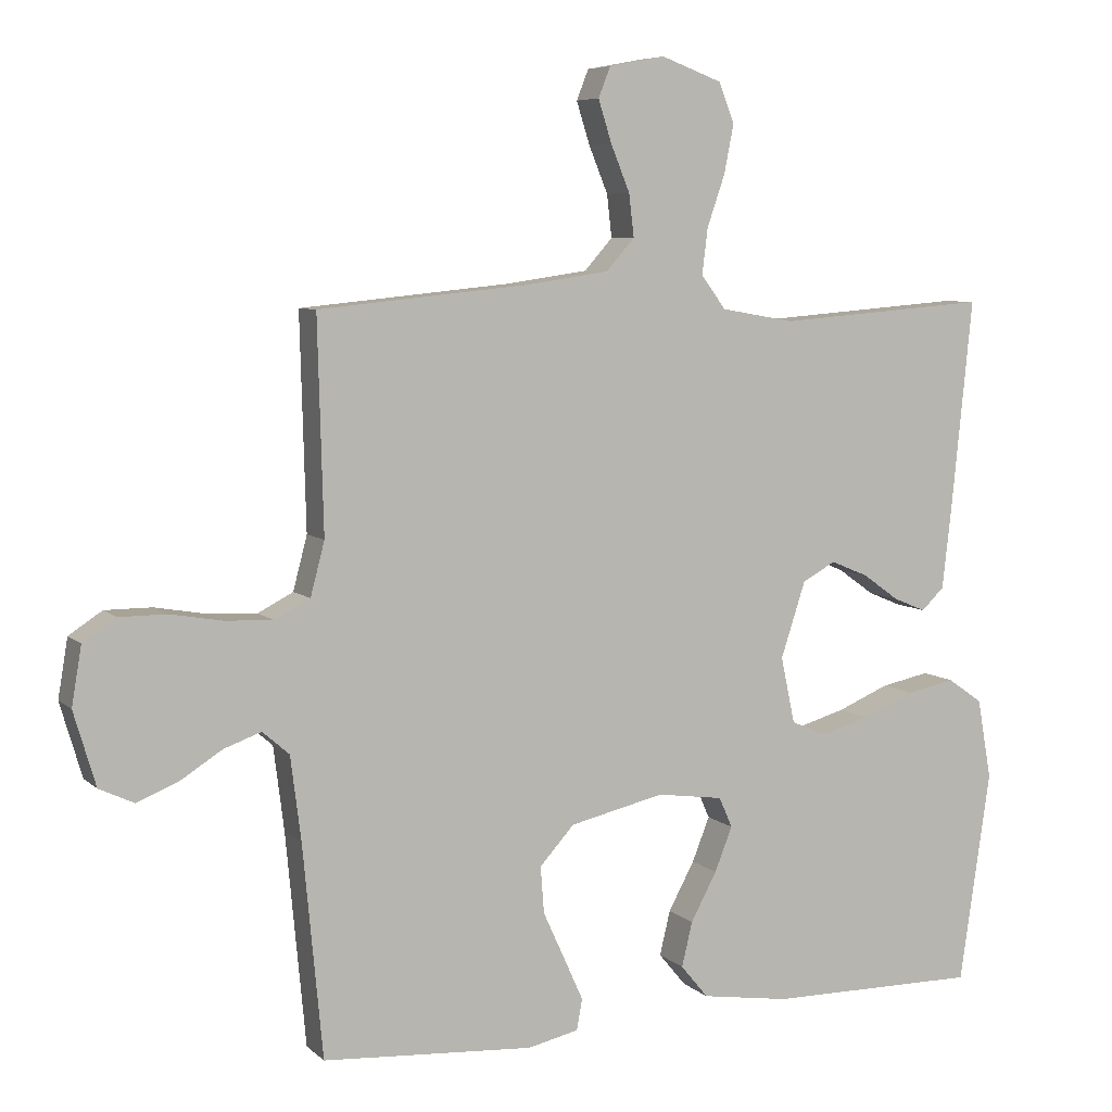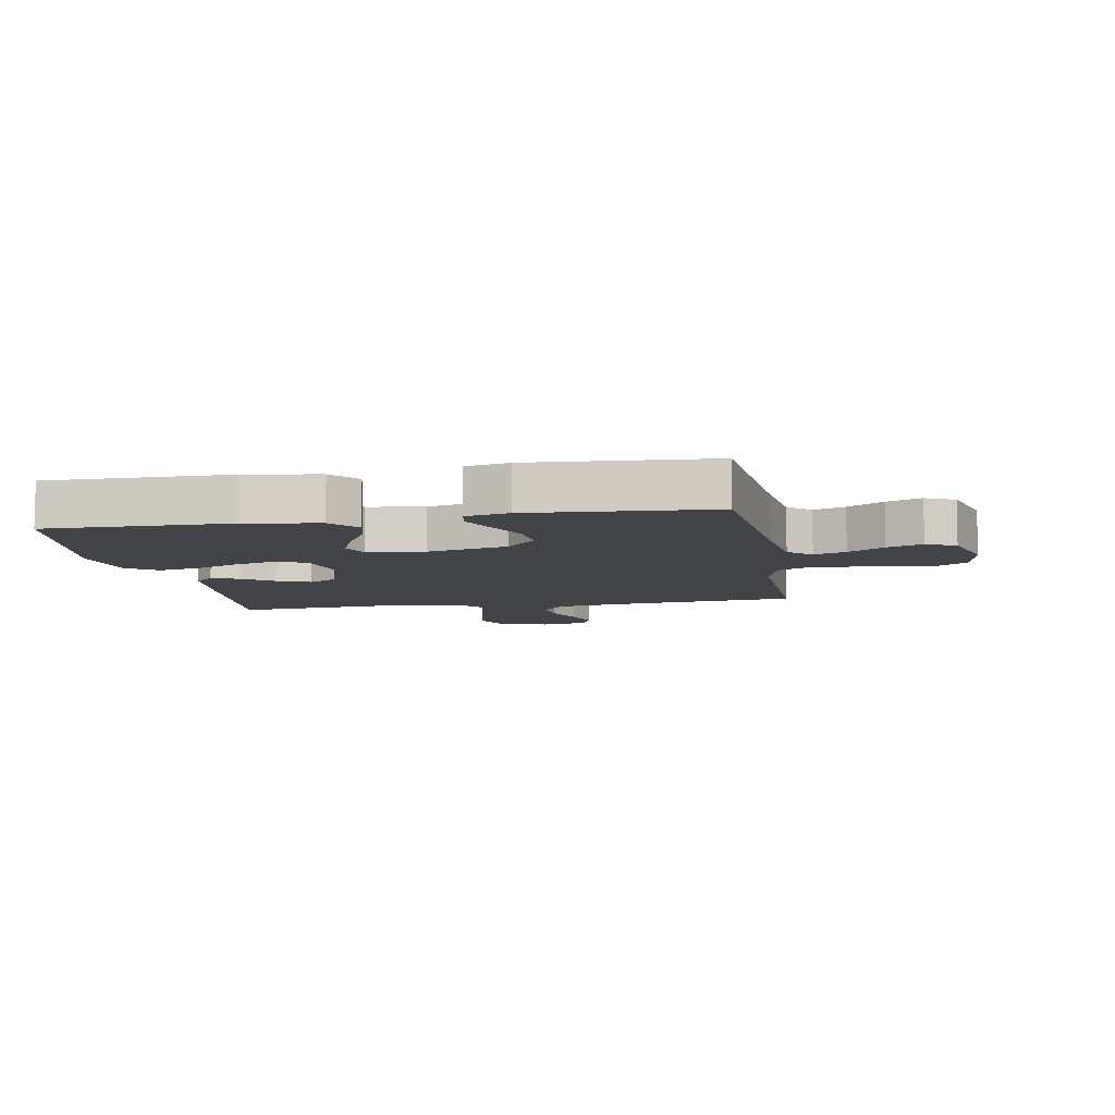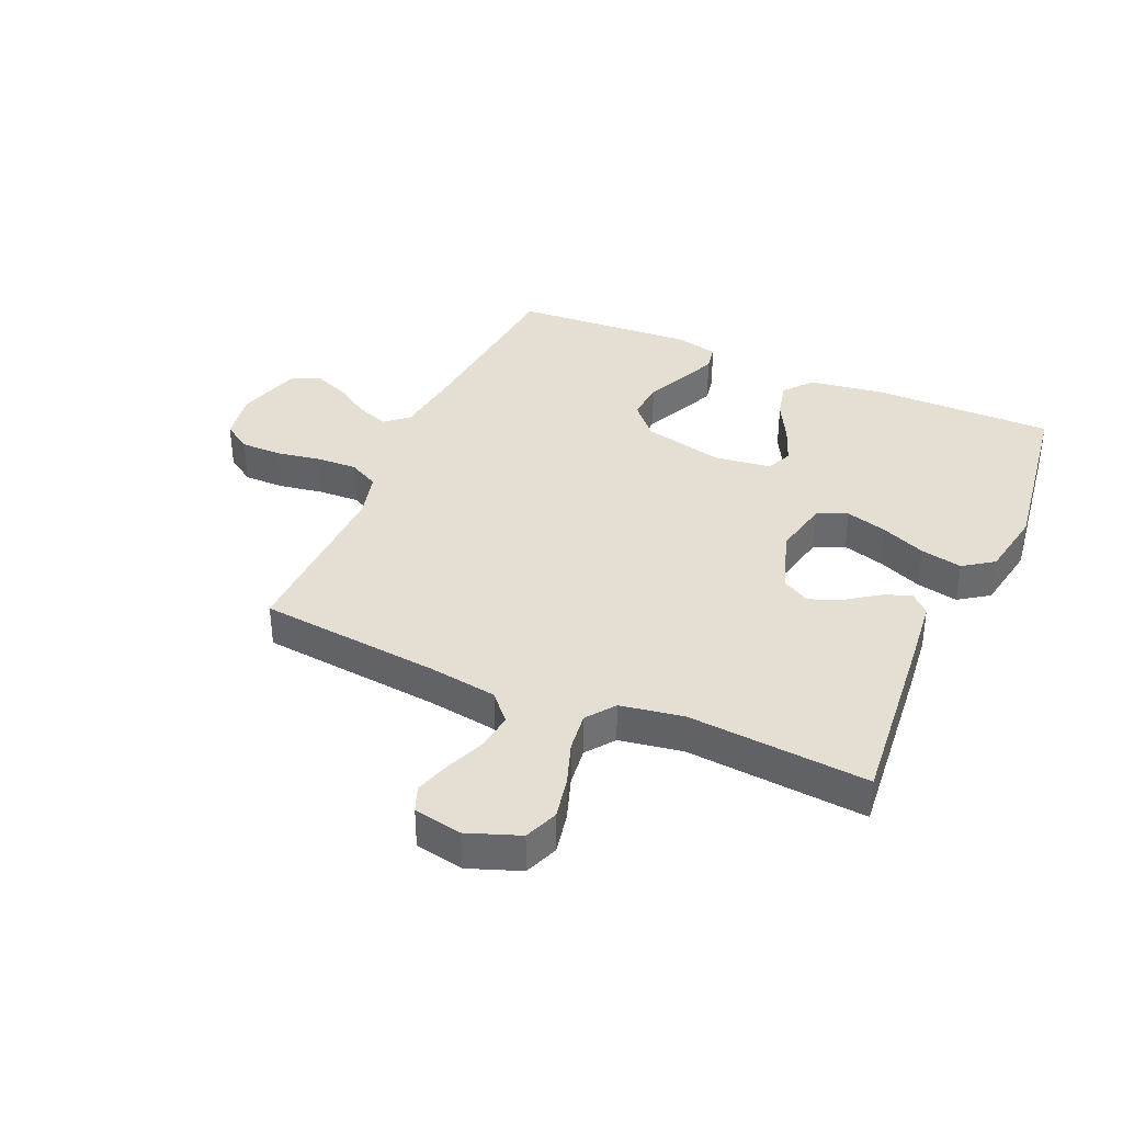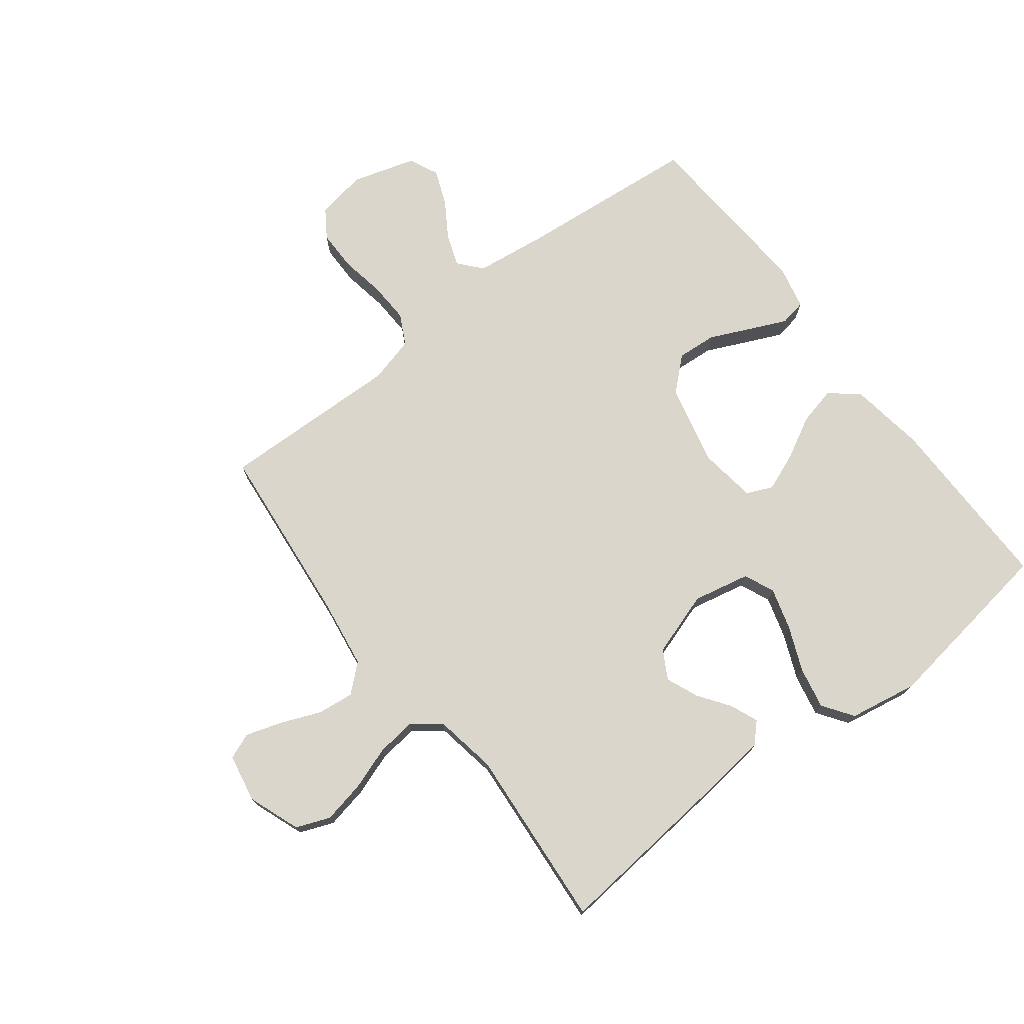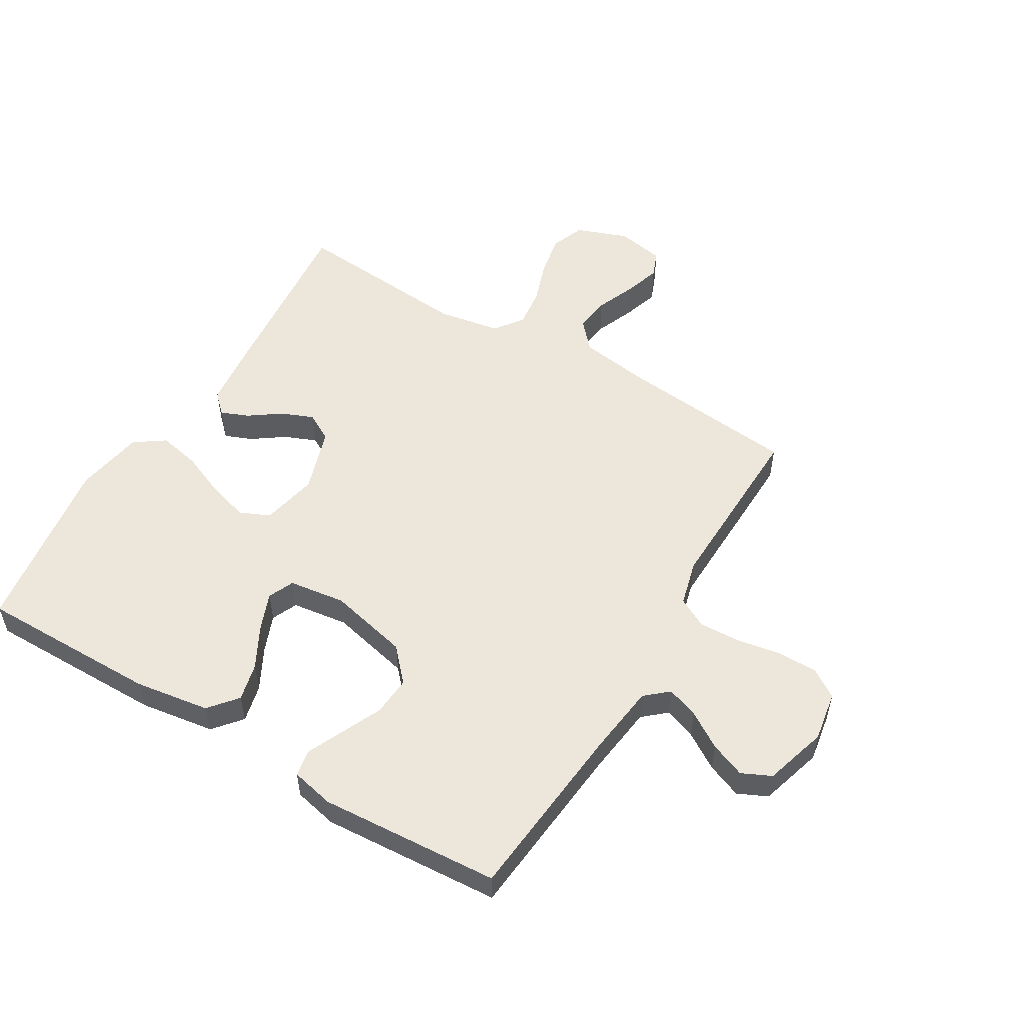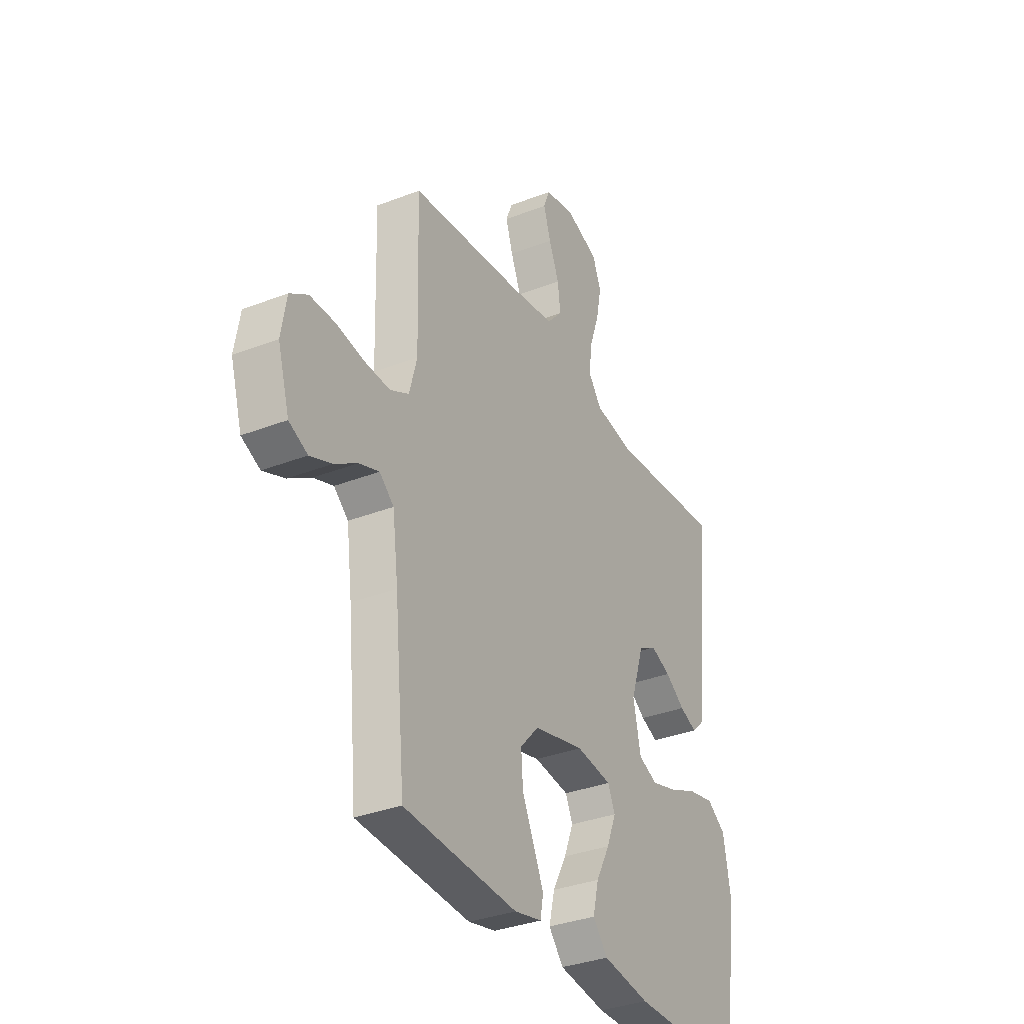
<metadata>
{"format":"obj","ext":"obj","renderer":"f3d","projection":"perspective","resolution":1024,"background":"white","views":[{"elev":6.7,"azim":-24.3,"up":"+Z"},{"elev":-8.1,"azim":-170.0,"up":"+Y"},{"elev":37.2,"azim":23.8,"up":"+Y"},{"elev":74.1,"azim":52.5,"up":"+Y"},{"elev":53.8,"azim":-149.1,"up":"+Y"},{"elev":-33.8,"azim":-62.1,"up":"+Z"}]}
</metadata>
<code>
v 0.5 0.07 -0.5
v 0.2 0.07 -0.498
v 0.075 0.07 -0.479
v 0.036 0.07 -0.432
v 0.051 0.07 -0.369
v 0.088 0.07 -0.3
v 0.113 0.07 -0.237
v 0.094 0.07 -0.194
v 0 0.07 -0.181
v -0.134 0.07 -0.212
v -0.183 0.07 -0.266
v -0.178 0.07 -0.332
v -0.147 0.07 -0.4
v -0.12 0.07 -0.46
v -0.128 0.07 -0.504
v -0.2 0.07 -0.52
v -0.5 0.07 -0.5
v -0.528 0.07 -0.2
v -0.543 0.07 -0.081
v -0.581 0.07 -0.048
v -0.634 0.07 -0.067
v -0.694 0.07 -0.105
v -0.752 0.07 -0.128
v -0.801 0.07 -0.105
v -0.832 0.07 0
v -0.818 0.07 0.083
v -0.771 0.07 0.114
v -0.704 0.07 0.114
v -0.63 0.07 0.101
v -0.562 0.07 0.098
v -0.512 0.07 0.124
v -0.492 0.07 0.2
v -0.5 0.07 0.5
v -0.2 0.07 0.53
v -0.084 0.07 0.547
v -0.044 0.07 0.592
v -0.051 0.07 0.652
v -0.078 0.07 0.718
v -0.097 0.07 0.778
v -0.08 0.07 0.821
v 0 0.07 0.836
v 0.086 0.07 0.804
v 0.108 0.07 0.748
v 0.094 0.07 0.678
v 0.069 0.07 0.606
v 0.061 0.07 0.541
v 0.096 0.07 0.494
v 0.2 0.07 0.476
v 0.5 0.07 0.5
v 0.47 0.07 0.2
v 0.457 0.07 0.086
v 0.425 0.07 0.055
v 0.379 0.07 0.074
v 0.327 0.07 0.111
v 0.274 0.07 0.133
v 0.227 0.07 0.107
v 0.192 0.07 0
v 0.212 0.07 -0.094
v 0.262 0.07 -0.116
v 0.331 0.07 -0.096
v 0.405 0.07 -0.065
v 0.474 0.07 -0.051
v 0.524 0.07 -0.086
v 0.544 0.07 -0.2
v 0.5 0 -0.5
v 0.2 0 -0.498
v 0.075 0 -0.479
v 0.036 0 -0.432
v 0.051 0 -0.369
v 0.088 0 -0.3
v 0.113 0 -0.237
v 0.094 0 -0.194
v 0 0 -0.181
v -0.134 0 -0.212
v -0.183 0 -0.266
v -0.178 0 -0.332
v -0.147 0 -0.4
v -0.12 0 -0.46
v -0.128 0 -0.504
v -0.2 0 -0.52
v -0.5 0 -0.5
v -0.528 0 -0.2
v -0.543 0 -0.081
v -0.581 0 -0.048
v -0.634 0 -0.067
v -0.694 0 -0.105
v -0.752 0 -0.128
v -0.801 0 -0.105
v -0.832 0 0
v -0.818 0 0.083
v -0.771 0 0.114
v -0.704 0 0.114
v -0.63 0 0.101
v -0.562 0 0.098
v -0.512 0 0.124
v -0.492 0 0.2
v -0.5 0 0.5
v -0.2 0 0.53
v -0.084 0 0.547
v -0.044 0 0.592
v -0.051 0 0.652
v -0.078 0 0.718
v -0.097 0 0.778
v -0.08 0 0.821
v 0 0 0.836
v 0.086 0 0.804
v 0.108 0 0.748
v 0.094 0 0.678
v 0.069 0 0.606
v 0.061 0 0.541
v 0.096 0 0.494
v 0.2 0 0.476
v 0.5 0 0.5
v 0.47 0 0.2
v 0.457 0 0.086
v 0.425 0 0.055
v 0.379 0 0.074
v 0.327 0 0.111
v 0.274 0 0.133
v 0.227 0 0.107
v 0.192 0 0
v 0.212 0 -0.094
v 0.262 0 -0.116
v 0.331 0 -0.096
v 0.405 0 -0.065
v 0.474 0 -0.051
v 0.524 0 -0.086
v 0.544 0 -0.2
f 60 61 62 63
f 59 60 63 64
f 51 52 53 54
f 51 54 55
f 48 49 50 51
f 47 48 51 55
f 46 47 55 56
f 42 43 44 45
f 42 45 46
f 41 42 46
f 40 41 46
f 37 38 39 40
f 37 40 46 56
f 32 33 34
f 31 32 34 35
f 26 27 28 29
f 26 29 30
f 25 26 30
f 24 25 30
f 21 22 23 24
f 20 21 24 30
f 19 20 30 31
f 15 16 17 18
f 12 13 14 15
f 12 15 18 19
f 3 4 5 6
f 3 6 7
f 2 3 7
f 59 64 1 2
f 58 59 2 7
f 57 58 7 8
f 36 37 56 57
f 35 36 57 8
f 31 35 8 9
f 11 12 19 31
f 10 11 31
f 9 10 31
f 127 126 125 124
f 128 127 124 123
f 118 117 116 115
f 119 118 115
f 115 114 113 112
f 119 115 112 111
f 120 119 111 110
f 109 108 107 106
f 110 109 106
f 110 106 105
f 110 105 104
f 104 103 102 101
f 120 110 104 101
f 98 97 96
f 99 98 96 95
f 93 92 91 90
f 94 93 90
f 94 90 89
f 94 89 88
f 88 87 86 85
f 94 88 85 84
f 95 94 84 83
f 82 81 80 79
f 79 78 77 76
f 83 82 79 76
f 70 69 68 67
f 71 70 67
f 71 67 66
f 66 65 128 123
f 71 66 123 122
f 72 71 122 121
f 121 120 101 100
f 72 121 100 99
f 73 72 99 95
f 95 83 76 75
f 95 75 74
f 95 74 73
f 1 65 66 2
f 2 66 67 3
f 3 67 68 4
f 4 68 69 5
f 5 69 70 6
f 6 70 71 7
f 7 71 72 8
f 8 72 73 9
f 9 73 74 10
f 10 74 75 11
f 11 75 76 12
f 12 76 77 13
f 13 77 78 14
f 14 78 79 15
f 15 79 80 16
f 16 80 81 17
f 17 81 82 18
f 18 82 83 19
f 19 83 84 20
f 20 84 85 21
f 21 85 86 22
f 22 86 87 23
f 23 87 88 24
f 24 88 89 25
f 25 89 90 26
f 26 90 91 27
f 27 91 92 28
f 28 92 93 29
f 29 93 94 30
f 30 94 95 31
f 31 95 96 32
f 32 96 97 33
f 33 97 98 34
f 34 98 99 35
f 35 99 100 36
f 36 100 101 37
f 37 101 102 38
f 38 102 103 39
f 39 103 104 40
f 40 104 105 41
f 41 105 106 42
f 42 106 107 43
f 43 107 108 44
f 44 108 109 45
f 45 109 110 46
f 46 110 111 47
f 47 111 112 48
f 48 112 113 49
f 49 113 114 50
f 50 114 115 51
f 51 115 116 52
f 52 116 117 53
f 53 117 118 54
f 54 118 119 55
f 55 119 120 56
f 56 120 121 57
f 57 121 122 58
f 58 122 123 59
f 59 123 124 60
f 60 124 125 61
f 61 125 126 62
f 62 126 127 63
f 63 127 128 64
f 64 128 65 1

</code>
